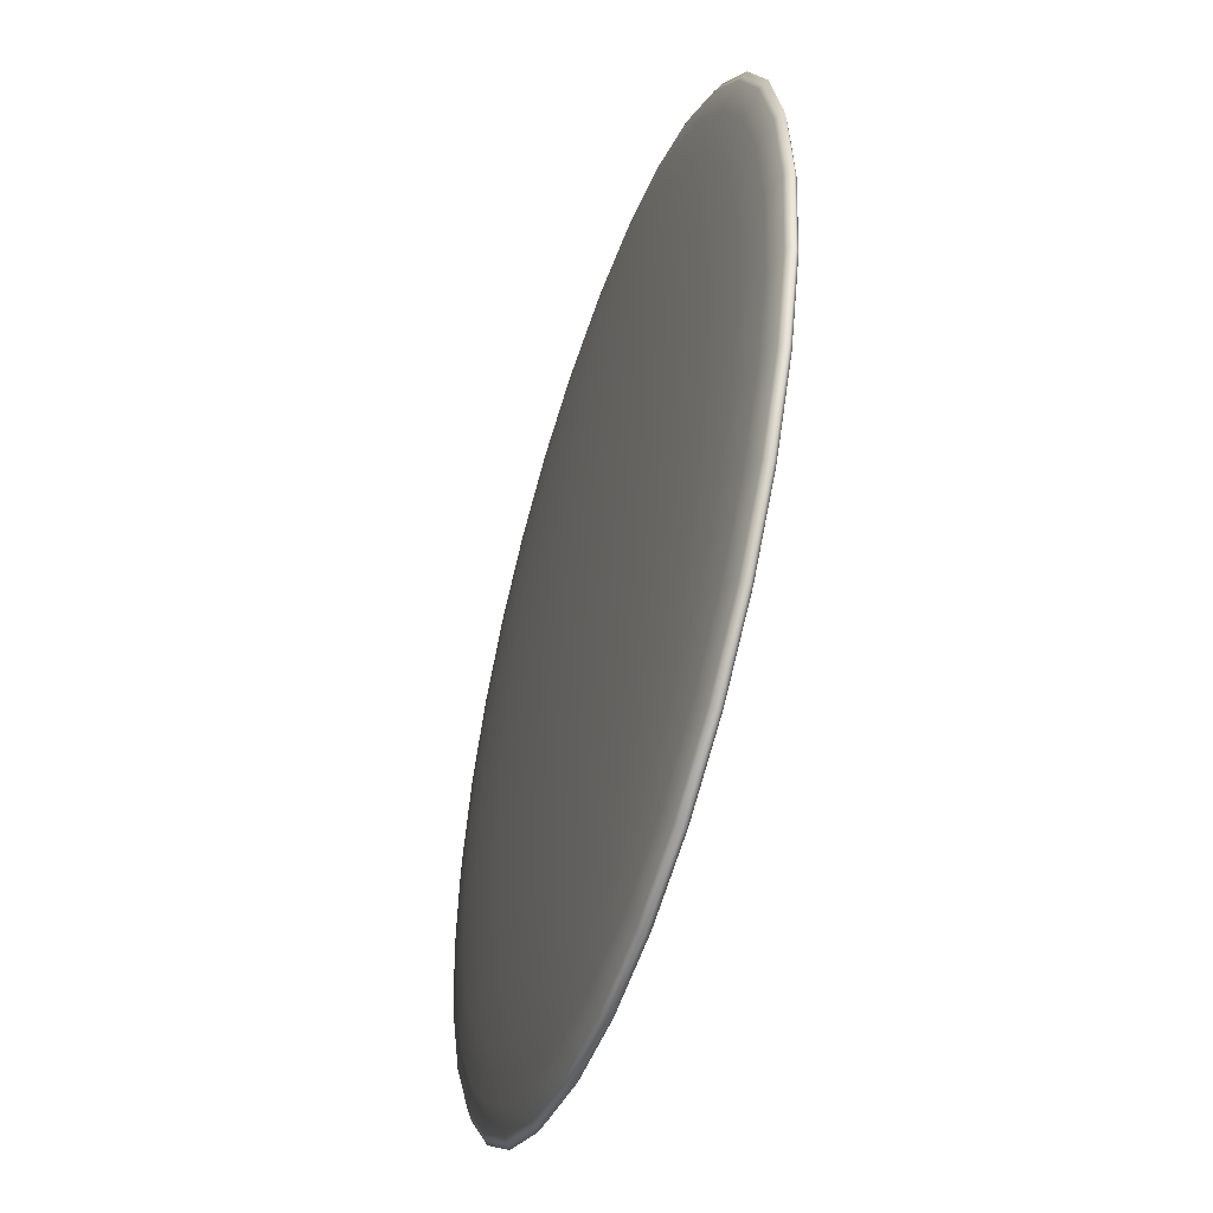
<metadata>
{"format":"obj","ext":"obj","renderer":"f3d","projection":"perspective","resolution":1024,"background":"white","views":[{"elev":-48.5,"azim":72.3,"up":"+Z"}]}
</metadata>
<code>
o Sphere
v 1e-06 -0.06945 -1.663
v 0 -0.04784 -1.848
v 0.3605 -0.04784 -1.812
v 0.3244 -0.06945 -1.631
v 0 0.08839 -1.414
v 0 0.1039 -1.111
v 0.2168 0.1039 -1.09
v 0.2759 0.08839 -1.387
v 0 -0.08839 -1.414
v 0.2759 -0.08839 -1.387
v 0 0.06945 -1.663
v 0.3244 0.06945 -1.631
v 0 -0.1039 -1.111
v 0.2168 -0.1039 -1.09
v 0 0.04784 -1.848
v 0.3605 0.04784 -1.812
v 0 -0.1155 -0.7654
v 0.1493 -0.1155 -0.7507
v 0 0.02439 -1.962
v 0.3827 0.02439 -1.924
v 0 -0.1226 -0.3902
v 0.07612 -0.1226 -0.3827
v 0 0 -2
v 0.3902 0 -1.962
v 0 0.1226 -0.3902
v 0 0.125 1e-06
v 0.07612 0.1226 -0.3827
v 0 -0.125 1e-06
v 0 -0.02439 -1.962
v 0.3827 -0.02439 -1.924
v 0 0.1155 -0.7654
v 0.1493 0.1155 -0.7507
v 0.1493 0.1226 -0.3605
v 0.2929 0.1155 -0.7071
v 0.7507 -0.02439 -1.812
v 0.7071 -0.04784 -1.707
v 0.4252 0.1039 -1.027
v 0.6364 -0.06945 -1.536
v 0.5412 0.08839 -1.307
v 0.5412 -0.08839 -1.307
v 0.6364 0.06945 -1.536
v 0.4252 -0.1039 -1.027
v 0.7071 0.04784 -1.707
v 0.2929 -0.1155 -0.7071
v 0.7507 0.02439 -1.812
v 0.1493 -0.1226 -0.3605
v 0.7654 0 -1.848
v 0.9239 0.06945 -1.383
v 1.027 0.04784 -1.536
v 0.6173 -0.1039 -0.9239
v 0.4252 -0.1155 -0.6364
v 1.09 0.02439 -1.631
v 0.2168 -0.1226 -0.3244
v 1.111 0 -1.663
v 0.2168 0.1226 -0.3244
v 1.09 -0.02439 -1.631
v 0.4252 0.1155 -0.6364
v 1.027 -0.04784 -1.536
v 0.6173 0.1039 -0.9239
v 0.9239 -0.06945 -1.383
v 0.7857 0.08839 -1.176
v 0.7857 -0.08839 -1.176
v 1.387 -0.02439 -1.387
v 1.307 -0.04784 -1.307
v 0.5412 0.1155 -0.5412
v 0.7857 0.1039 -0.7857
v 1.176 -0.06945 -1.176
v 1 0.08839 -1
v 1 -0.08839 -1
v 1.176 0.06945 -1.176
v 0.7857 -0.1039 -0.7857
v 1.307 0.04784 -1.307
v 0.5412 -0.1155 -0.5412
v 1.387 0.02439 -1.387
v 0.2759 -0.1226 -0.2759
v 1.414 0 -1.414
v 0.2759 0.1226 -0.2759
v 0.9239 -0.1039 -0.6173
v 0.6364 -0.1155 -0.4252
v 1.536 0.04784 -1.027
v 1.631 0.02439 -1.09
v 0.3244 -0.1226 -0.2168
v 1.663 0 -1.111
v 0.3244 0.1226 -0.2168
v 1.631 -0.02439 -1.09
v 0.6364 0.1155 -0.4252
v 1.536 -0.04784 -1.027
v 0.9239 0.1039 -0.6173
v 1.383 -0.06945 -0.9239
v 1.176 0.08839 -0.7857
v 1.176 -0.08839 -0.7857
v 1.383 0.06945 -0.9239
v 1.707 -0.04784 -0.7071
v 1.536 -0.06945 -0.6364
v 1.027 0.1039 -0.4252
v 1.307 0.08839 -0.5412
v 1.307 -0.08839 -0.5412
v 1.536 0.06945 -0.6364
v 1.027 -0.1039 -0.4252
v 1.707 0.04784 -0.7071
v 0.7071 -0.1155 -0.2929
v 1.812 0.02439 -0.7507
v 0.3605 -0.1226 -0.1493
v 1.848 0 -0.7654
v 0.3605 0.1226 -0.1493
v 1.812 -0.02439 -0.7507
v 0.7071 0.1155 -0.2929
v 0.7507 -0.1155 -0.1493
v 0.3827 -0.1226 -0.07612
v 1.924 0.02439 -0.3827
v 1.962 0 -0.3902
v 0.3827 0.1226 -0.07612
v 1.924 -0.02439 -0.3827
v 0.7507 0.1155 -0.1493
v 1.812 -0.04784 -0.3605
v 1.09 0.1039 -0.2168
v 1.631 -0.06945 -0.3244
v 1.387 0.08839 -0.2759
v 1.387 -0.08839 -0.2759
v 1.631 0.06945 -0.3244
v 1.09 -0.1039 -0.2168
v 1.812 0.04784 -0.3605
v 1.111 0.1039 1e-06
v 1.414 0.08839 1e-06
v 1.663 -0.06945 1e-06
v 1.414 -0.08839 1e-06
v 1.663 0.06945 1e-06
v 1.111 -0.1039 1e-06
v 1.848 0.04784 1e-06
v 0.7654 -0.1155 1e-06
v 1.962 0.02439 1e-06
v 0.3902 -0.1226 1e-06
v 2 -0 1e-06
v 0.3902 0.1226 1e-06
v 1.962 -0.02439 1e-06
v 0.7654 0.1155 1e-06
v 1.848 -0.04784 -0
v 1.924 0.02439 0.3827
v 1.962 -0 0.3902
v 0.3827 0.1226 0.07612
v 0.3827 -0.1226 0.07612
v 1.924 -0.02439 0.3827
v 0.7507 0.1155 0.1493
v 1.812 -0.04784 0.3605
v 1.09 0.1039 0.2168
v 1.631 -0.06945 0.3244
v 1.387 0.08839 0.2759
v 1.387 -0.08839 0.2759
v 1.631 0.06945 0.3244
v 1.09 -0.1039 0.2168
v 1.812 0.04784 0.3605
v 0.7507 -0.1155 0.1493
v 1.536 -0.06945 0.6364
v 1.307 -0.08839 0.5412
v 1.307 0.08839 0.5412
v 1.536 0.06945 0.6364
v 1.027 -0.1039 0.4252
v 1.707 0.04784 0.7071
v 0.7071 -0.1155 0.2929
v 1.812 0.02439 0.7507
v 0.3605 -0.1226 0.1493
v 1.848 -0 0.7654
v 0.3605 0.1226 0.1493
v 1.812 -0.02439 0.7507
v 0.7071 0.1155 0.2929
v 1.707 -0.04784 0.7071
v 1.027 0.1039 0.4252
v 0.3244 0.1226 0.2168
v 0.3244 -0.1226 0.2168
v 1.663 -0 1.111
v 1.631 -0.02439 1.09
v 0.6364 0.1155 0.4252
v 1.536 -0.04784 1.027
v 0.9239 0.1039 0.6173
v 1.383 -0.06945 0.9239
v 1.176 0.08839 0.7857
v 1.176 -0.08839 0.7857
v 1.383 0.06945 0.9239
v 0.9239 -0.1039 0.6173
v 1.536 0.04784 1.027
v 0.6364 -0.1155 0.4252
v 1.631 0.02439 1.09
v 1 0.08839 1
v 1.176 0.06945 1.176
v 1 -0.08839 1
v 0.7857 -0.1039 0.7857
v 1.307 0.04784 1.307
v 0.5412 -0.1155 0.5412
v 1.387 0.02439 1.387
v 0.2759 -0.1226 0.2759
v 1.414 -0 1.414
v 0.2759 0.1226 0.2759
v 1.387 -0.02439 1.387
v 0.5412 0.1155 0.5412
v 1.307 -0.04784 1.307
v 0.7857 0.1039 0.7857
v 1.176 -0.06945 1.176
v 1.111 -0 1.663
v 1.09 -0.02439 1.631
v 0.2168 0.1226 0.3244
v 0.4252 0.1155 0.6364
v 1.027 -0.04784 1.536
v 0.6173 0.1039 0.9239
v 0.9239 -0.06945 1.383
v 0.7857 0.08839 1.176
v 0.7857 -0.08839 1.176
v 0.9239 0.06945 1.383
v 0.6173 -0.1039 0.9239
v 1.027 0.04784 1.536
v 0.4252 -0.1155 0.6364
v 1.09 0.02439 1.631
v 0.2168 -0.1226 0.3244
v 0.5412 -0.08839 1.307
v 0.4252 -0.1039 1.027
v 0.6364 0.06945 1.536
v 0.7071 0.04784 1.707
v 0.2929 -0.1155 0.7071
v 0.7507 0.02439 1.812
v 0.1493 -0.1226 0.3605
v 0.7654 -0 1.848
v 0.1493 0.1226 0.3605
v 0.7507 -0.02439 1.812
v 0.2929 0.1155 0.7071
v 0.7071 -0.04784 1.707
v 0.4252 0.1039 1.027
v 0.6364 -0.06945 1.536
v 0.5412 0.08839 1.307
v 0.3827 -0.02439 1.924
v 0.3605 -0.04784 1.812
v 0.1493 0.1155 0.7507
v 0.2168 0.1039 1.09
v 0.3244 -0.06945 1.631
v 0.2759 0.08839 1.387
v 0.2759 -0.08839 1.387
v 0.3244 0.06945 1.631
v 0.2168 -0.1039 1.09
v 0.3605 0.04784 1.812
v 0.1493 -0.1155 0.7507
v 0.3827 0.02439 1.924
v 0.07612 -0.1226 0.3827
v 0.3902 -0 1.962
v 0.07612 0.1226 0.3827
v 0 -0.1039 1.111
v 0 -0.1155 0.7654
v 0 0.04784 1.848
v 0 0.02439 1.962
v 0 -0.1226 0.3902
v 0 -0 2
v 0 0.1226 0.3902
v 0 -0.02439 1.962
v 0 0.1155 0.7654
v 0 -0.04784 1.848
v 0 0.1039 1.111
v 0 -0.06945 1.663
v 0 0.08839 1.414
v 0 -0.08839 1.414
v 0 0.06945 1.663
v -0.1493 0.1155 0.7507
v -0.2168 0.1039 1.09
v -0.3605 -0.04784 1.812
v -0.3244 -0.06945 1.631
v -0.2759 0.08839 1.387
v -0.2759 -0.08839 1.387
v -0.3244 0.06945 1.631
v -0.2168 -0.1039 1.09
v -0.3605 0.04784 1.812
v -0.1493 -0.1155 0.7507
v -0.3827 0.02439 1.924
v -0.07612 -0.1226 0.3827
v -0.3902 -0 1.962
v -0.07612 0.1226 0.3827
v -0.3827 -0.02439 1.924
v -0.7071 0.04784 1.707
v -0.7507 0.02439 1.812
v -0.2929 -0.1155 0.7071
v -0.1493 -0.1226 0.3605
v -0.7654 -0 1.848
v -0.1493 0.1226 0.3605
v -0.7507 -0.02439 1.812
v -0.2929 0.1155 0.7071
v -0.7071 -0.04784 1.707
v -0.4252 0.1039 1.027
v -0.6364 -0.06945 1.536
v -0.5412 0.08839 1.307
v -0.5412 -0.08839 1.307
v -0.6364 0.06945 1.536
v -0.4252 -0.1039 1.027
v -1.027 -0.04784 1.536
v -0.9239 -0.06945 1.383
v -0.6173 0.1039 0.9239
v -0.7857 0.08839 1.176
v -0.7857 -0.08839 1.176
v -0.9239 0.06945 1.383
v -0.6173 -0.1039 0.9239
v -1.027 0.04784 1.536
v -0.4252 -0.1155 0.6364
v -1.09 0.02439 1.631
v -0.2168 -0.1226 0.3244
v -1.111 -0 1.663
v -0.2168 0.1226 0.3244
v -1.09 -0.02439 1.631
v -0.4252 0.1155 0.6364
v -0.5412 -0.1155 0.5412
v -0.2759 -0.1226 0.2759
v -1.387 0.02439 1.387
v -1.414 -0 1.414
v -0.2759 0.1226 0.2759
v -1.387 -0.02439 1.387
v -0.5412 0.1155 0.5412
v -1.307 -0.04784 1.307
v -0.7857 0.1039 0.7857
v -1.176 -0.06945 1.176
v -1 0.08839 1
v -1 -0.08839 1
v -1.176 0.06945 1.176
v -0.7857 -0.1039 0.7857
v -1.307 0.04784 1.307
v -0.9239 0.1039 0.6173
v -1.176 0.08839 0.7857
v -1.383 -0.06945 0.9239
v -1.176 -0.08839 0.7857
v -1.383 0.06945 0.9239
v -0.9239 -0.1039 0.6173
v -1.536 0.04784 1.027
v -0.6364 -0.1155 0.4252
v -1.631 0.02439 1.09
v -0.3244 -0.1226 0.2168
v -1.663 -0 1.111
v -0.3244 0.1226 0.2168
v -1.631 -0.02439 1.09
v -0.6364 0.1155 0.4252
v -1.536 -0.04784 1.027
v -1.812 0.02439 0.7507
v -1.848 -0 0.7654
v -0.3605 0.1226 0.1493
v -0.3605 -0.1226 0.1493
v -1.812 -0.02439 0.7507
v -0.7071 0.1155 0.2929
v -1.707 -0.04784 0.7071
v -1.027 0.1039 0.4252
v -1.536 -0.06945 0.6364
v -1.307 0.08839 0.5412
v -1.307 -0.08839 0.5412
v -1.536 0.06945 0.6364
v -1.027 -0.1039 0.4252
v -1.707 0.04784 0.7071
v -0.7071 -0.1155 0.2929
v -1.631 -0.06945 0.3244
v -1.387 -0.08839 0.2759
v -1.387 0.08839 0.2759
v -1.631 0.06945 0.3244
v -1.09 -0.1039 0.2168
v -1.812 0.04784 0.3605
v -0.7507 -0.1155 0.1493
v -1.924 0.02439 0.3827
v -0.3827 -0.1226 0.07612
v -1.962 -0 0.3902
v -0.3827 0.1226 0.07612
v -1.924 -0.02439 0.3827
v -0.7507 0.1155 0.1493
v -1.812 -0.04784 0.3605
v -1.09 0.1039 0.2168
v -0.3902 -0.1226 1e-06
v -2 0 0
v -1.962 -0.02439 -0
v -0.3902 0.1226 1e-06
v -0.7654 0.1155 1e-06
v -1.848 -0.04784 1e-06
v -1.111 0.1039 1e-06
v -1.663 -0.06945 -0
v -1.414 0.08839 0
v -1.414 -0.08839 -0
v -1.663 0.06945 0
v -1.111 -0.1039 1e-06
v -1.848 0.04784 1e-06
v -0.7654 -0.1155 1e-06
v -1.962 0.02439 0
v -1.387 -0.08839 -0.2759
v -1.09 -0.1039 -0.2168
v -1.631 0.06945 -0.3244
v -1.812 0.04784 -0.3605
v -0.7507 -0.1155 -0.1493
v -1.924 0.02439 -0.3827
v -0.3827 -0.1226 -0.07612
v -1.962 0 -0.3902
v -0.3827 0.1226 -0.07612
v -1.924 -0.02439 -0.3827
v -0.7507 0.1155 -0.1493
v -1.812 -0.04784 -0.3605
v -1.09 0.1039 -0.2168
v -1.631 -0.06945 -0.3244
v -1.387 0.08839 -0.2759
v -0.3605 0.1226 -0.1493
v -0.7071 0.1155 -0.2929
v -1.812 -0.02439 -0.7507
v -1.707 -0.04784 -0.7071
v -1.027 0.1039 -0.4252
v -1.536 -0.06945 -0.6364
v -1.307 0.08839 -0.5412
v -1.307 -0.08839 -0.5412
v -1.536 0.06945 -0.6364
v -1.027 -0.1039 -0.4252
v -1.707 0.04784 -0.7071
v -0.7071 -0.1155 -0.2929
v -1.812 0.02439 -0.7507
v -0.3605 -0.1226 -0.1493
v -1.848 0 -0.7654
v -1.383 0.06945 -0.9239
v -1.536 0.04784 -1.027
v -0.9239 -0.1039 -0.6173
v -0.6364 -0.1155 -0.4252
v -1.631 0.02439 -1.09
v -0.3244 -0.1226 -0.2168
v -1.663 0 -1.111
v -0.3244 0.1226 -0.2168
v -1.631 -0.02439 -1.09
v -0.6364 0.1155 -0.4252
v -1.536 -0.04784 -1.027
v -0.9239 0.1039 -0.6173
v -1.383 -0.06945 -0.9239
v -1.176 0.08839 -0.7857
v -1.176 -0.08839 -0.7857
v -1.387 -0.02439 -1.387
v -1.307 -0.04784 -1.307
v -0.5412 0.1155 -0.5412
v -0.7857 0.1039 -0.7857
v -1.176 -0.06945 -1.176
v -1 0.08839 -1
v -1 -0.08839 -1
v -1.176 0.06945 -1.176
v -0.7857 -0.1039 -0.7857
v -1.307 0.04784 -1.307
v -0.5412 -0.1155 -0.5412
v -1.387 0.02439 -1.387
v -0.2759 -0.1226 -0.2759
v -1.414 0 -1.414
v -0.2759 0.1226 -0.2759
v -0.6173 -0.1039 -0.9239
v -0.4252 -0.1155 -0.6364
v -1.027 0.04784 -1.536
v -1.09 0.02439 -1.631
v -0.2168 -0.1226 -0.3244
v -1.111 0 -1.663
v -0.2168 0.1226 -0.3244
v -1.09 -0.02439 -1.631
v -0.4252 0.1155 -0.6364
v -1.027 -0.04784 -1.536
v -0.6173 0.1039 -0.9239
v -0.9239 -0.06945 -1.383
v -0.7857 0.08839 -1.176
v -0.7857 -0.08839 -1.176
v -0.9239 0.06945 -1.383
v -0.2929 0.1155 -0.7071
v -0.4252 0.1039 -1.027
v -0.7071 -0.04784 -1.707
v -0.6364 -0.06945 -1.536
v -0.5412 0.08839 -1.307
v -0.5412 -0.08839 -1.307
v -0.6364 0.06945 -1.536
v -0.4252 -0.1039 -1.027
v -0.7071 0.04784 -1.707
v -0.2929 -0.1155 -0.7071
v -0.7507 0.02439 -1.812
v -0.1493 -0.1226 -0.3605
v -0.7654 0 -1.848
v -0.1493 0.1226 -0.3605
v -0.7507 -0.02439 -1.812
v -0.3605 0.04784 -1.812
v -0.3827 0.02439 -1.924
v -0.1493 -0.1155 -0.7507
v -0.07612 -0.1226 -0.3827
v -0.3902 0 -1.962
v -0.07612 0.1226 -0.3827
v -0.3827 -0.02439 -1.924
v -0.1493 0.1155 -0.7507
v -0.3605 -0.04784 -1.812
v -0.2168 0.1039 -1.09
v -0.3244 -0.06945 -1.631
v -0.2759 0.08839 -1.387
v -0.2759 -0.08839 -1.387
v -0.3244 0.06945 -1.631
v -0.2168 -0.1039 -1.09
f 1 2 3 4
f 5 6 7 8
f 9 1 4 10
f 11 5 8 12
f 13 9 10 14
f 15 11 12 16
f 17 13 14 18
f 19 15 16 20
f 21 17 18 22
f 23 19 20 24
f 25 26 27
f 28 21 22
f 29 23 24 30
f 31 25 27 32
f 2 29 30 3
f 6 31 32 7
f 32 27 33 34
f 3 30 35 36
f 7 32 34 37
f 4 3 36 38
f 8 7 37 39
f 10 4 38 40
f 12 8 39 41
f 14 10 40 42
f 16 12 41 43
f 18 14 42 44
f 20 16 43 45
f 22 18 44 46
f 24 20 45 47
f 27 26 33
f 28 22 46
f 30 24 47 35
f 43 41 48 49
f 44 42 50 51
f 45 43 49 52
f 46 44 51 53
f 47 45 52 54
f 33 26 55
f 28 46 53
f 35 47 54 56
f 34 33 55 57
f 36 35 56 58
f 37 34 57 59
f 38 36 58 60
f 39 37 59 61
f 40 38 60 62
f 41 39 61 48
f 42 40 62 50
f 58 56 63 64
f 59 57 65 66
f 60 58 64 67
f 61 59 66 68
f 62 60 67 69
f 48 61 68 70
f 50 62 69 71
f 49 48 70 72
f 51 50 71 73
f 52 49 72 74
f 53 51 73 75
f 54 52 74 76
f 55 26 77
f 28 53 75
f 56 54 76 63
f 57 55 77 65
f 73 71 78 79
f 74 72 80 81
f 75 73 79 82
f 76 74 81 83
f 77 26 84
f 28 75 82
f 63 76 83 85
f 65 77 84 86
f 64 63 85 87
f 66 65 86 88
f 67 64 87 89
f 68 66 88 90
f 69 67 89 91
f 70 68 90 92
f 71 69 91 78
f 72 70 92 80
f 89 87 93 94
f 90 88 95 96
f 91 89 94 97
f 92 90 96 98
f 78 91 97 99
f 80 92 98 100
f 79 78 99 101
f 81 80 100 102
f 82 79 101 103
f 83 81 102 104
f 84 26 105
f 28 82 103
f 85 83 104 106
f 86 84 105 107
f 87 85 106 93
f 88 86 107 95
f 103 101 108 109
f 104 102 110 111
f 105 26 112
f 28 103 109
f 106 104 111 113
f 107 105 112 114
f 93 106 113 115
f 95 107 114 116
f 94 93 115 117
f 96 95 116 118
f 97 94 117 119
f 98 96 118 120
f 99 97 119 121
f 100 98 120 122
f 101 99 121 108
f 102 100 122 110
f 118 116 123 124
f 119 117 125 126
f 120 118 124 127
f 121 119 126 128
f 122 120 127 129
f 108 121 128 130
f 110 122 129 131
f 109 108 130 132
f 111 110 131 133
f 112 26 134
f 28 109 132
f 113 111 133 135
f 114 112 134 136
f 115 113 135 137
f 116 114 136 123
f 117 115 137 125
f 133 131 138 139
f 134 26 140
f 28 132 141
f 135 133 139 142
f 136 134 140 143
f 137 135 142 144
f 123 136 143 145
f 125 137 144 146
f 124 123 145 147
f 126 125 146 148
f 127 124 147 149
f 128 126 148 150
f 129 127 149 151
f 130 128 150 152
f 131 129 151 138
f 132 130 152 141
f 148 146 153 154
f 149 147 155 156
f 150 148 154 157
f 151 149 156 158
f 152 150 157 159
f 138 151 158 160
f 141 152 159 161
f 139 138 160 162
f 140 26 163
f 28 141 161
f 142 139 162 164
f 143 140 163 165
f 144 142 164 166
f 145 143 165 167
f 146 144 166 153
f 147 145 167 155
f 163 26 168
f 28 161 169
f 164 162 170 171
f 165 163 168 172
f 166 164 171 173
f 167 165 172 174
f 153 166 173 175
f 155 167 174 176
f 154 153 175 177
f 156 155 176 178
f 157 154 177 179
f 158 156 178 180
f 159 157 179 181
f 160 158 180 182
f 161 159 181 169
f 162 160 182 170
f 178 176 183 184
f 179 177 185 186
f 180 178 184 187
f 181 179 186 188
f 182 180 187 189
f 169 181 188 190
f 170 182 189 191
f 168 26 192
f 28 169 190
f 171 170 191 193
f 172 168 192 194
f 173 171 193 195
f 174 172 194 196
f 175 173 195 197
f 176 174 196 183
f 177 175 197 185
f 193 191 198 199
f 194 192 200 201
f 195 193 199 202
f 196 194 201 203
f 197 195 202 204
f 183 196 203 205
f 185 197 204 206
f 184 183 205 207
f 186 185 206 208
f 187 184 207 209
f 188 186 208 210
f 189 187 209 211
f 190 188 210 212
f 191 189 211 198
f 192 26 200
f 28 190 212
f 208 206 213 214
f 209 207 215 216
f 210 208 214 217
f 211 209 216 218
f 212 210 217 219
f 198 211 218 220
f 200 26 221
f 28 212 219
f 199 198 220 222
f 201 200 221 223
f 202 199 222 224
f 203 201 223 225
f 204 202 224 226
f 205 203 225 227
f 206 204 226 213
f 207 205 227 215
f 224 222 228 229
f 225 223 230 231
f 226 224 229 232
f 227 225 231 233
f 213 226 232 234
f 215 227 233 235
f 214 213 234 236
f 216 215 235 237
f 217 214 236 238
f 218 216 237 239
f 219 217 238 240
f 220 218 239 241
f 221 26 242
f 28 219 240
f 222 220 241 228
f 223 221 242 230
f 238 236 243 244
f 239 237 245 246
f 240 238 244 247
f 241 239 246 248
f 242 26 249
f 28 240 247
f 228 241 248 250
f 230 242 249 251
f 229 228 250 252
f 231 230 251 253
f 232 229 252 254
f 233 231 253 255
f 234 232 254 256
f 235 233 255 257
f 236 234 256 243
f 237 235 257 245
f 253 251 258 259
f 254 252 260 261
f 255 253 259 262
f 256 254 261 263
f 257 255 262 264
f 243 256 263 265
f 245 257 264 266
f 244 243 265 267
f 246 245 266 268
f 247 244 267 269
f 248 246 268 270
f 249 26 271
f 28 247 269
f 250 248 270 272
f 251 249 271 258
f 252 250 272 260
f 268 266 273 274
f 269 267 275 276
f 270 268 274 277
f 271 26 278
f 28 269 276
f 272 270 277 279
f 258 271 278 280
f 260 272 279 281
f 259 258 280 282
f 261 260 281 283
f 262 259 282 284
f 263 261 283 285
f 264 262 284 286
f 265 263 285 287
f 266 264 286 273
f 267 265 287 275
f 283 281 288 289
f 284 282 290 291
f 285 283 289 292
f 286 284 291 293
f 287 285 292 294
f 273 286 293 295
f 275 287 294 296
f 274 273 295 297
f 276 275 296 298
f 277 274 297 299
f 278 26 300
f 28 276 298
f 279 277 299 301
f 280 278 300 302
f 281 279 301 288
f 282 280 302 290
f 298 296 303 304
f 299 297 305 306
f 300 26 307
f 28 298 304
f 301 299 306 308
f 302 300 307 309
f 288 301 308 310
f 290 302 309 311
f 289 288 310 312
f 291 290 311 313
f 292 289 312 314
f 293 291 313 315
f 294 292 314 316
f 295 293 315 317
f 296 294 316 303
f 297 295 317 305
f 313 311 318 319
f 314 312 320 321
f 315 313 319 322
f 316 314 321 323
f 317 315 322 324
f 303 316 323 325
f 305 317 324 326
f 304 303 325 327
f 306 305 326 328
f 307 26 329
f 28 304 327
f 308 306 328 330
f 309 307 329 331
f 310 308 330 332
f 311 309 331 318
f 312 310 332 320
f 328 326 333 334
f 329 26 335
f 28 327 336
f 330 328 334 337
f 331 329 335 338
f 332 330 337 339
f 318 331 338 340
f 320 332 339 341
f 319 318 340 342
f 321 320 341 343
f 322 319 342 344
f 323 321 343 345
f 324 322 344 346
f 325 323 345 347
f 326 324 346 333
f 327 325 347 336
f 343 341 348 349
f 344 342 350 351
f 345 343 349 352
f 346 344 351 353
f 347 345 352 354
f 333 346 353 355
f 336 347 354 356
f 334 333 355 357
f 335 26 358
f 28 336 356
f 337 334 357 359
f 338 335 358 360
f 339 337 359 361
f 340 338 360 362
f 341 339 361 348
f 342 340 362 350
f 28 356 363
f 359 357 364 365
f 360 358 366 367
f 361 359 365 368
f 362 360 367 369
f 348 361 368 370
f 350 362 369 371
f 349 348 370 372
f 351 350 371 373
f 352 349 372 374
f 353 351 373 375
f 354 352 374 376
f 355 353 375 377
f 356 354 376 363
f 357 355 377 364
f 358 26 366
f 374 372 378 379
f 375 373 380 381
f 376 374 379 382
f 377 375 381 383
f 363 376 382 384
f 364 377 383 385
f 366 26 386
f 28 363 384
f 365 364 385 387
f 367 366 386 388
f 368 365 387 389
f 369 367 388 390
f 370 368 389 391
f 371 369 390 392
f 372 370 391 378
f 373 371 392 380
f 388 386 393 394
f 389 387 395 396
f 390 388 394 397
f 391 389 396 398
f 392 390 397 399
f 378 391 398 400
f 380 392 399 401
f 379 378 400 402
f 381 380 401 403
f 382 379 402 404
f 383 381 403 405
f 384 382 404 406
f 385 383 405 407
f 386 26 393
f 28 384 406
f 387 385 407 395
f 403 401 408 409
f 404 402 410 411
f 405 403 409 412
f 406 404 411 413
f 407 405 412 414
f 393 26 415
f 28 406 413
f 395 407 414 416
f 394 393 415 417
f 396 395 416 418
f 397 394 417 419
f 398 396 418 420
f 399 397 419 421
f 400 398 420 422
f 401 399 421 408
f 402 400 422 410
f 418 416 423 424
f 419 417 425 426
f 420 418 424 427
f 421 419 426 428
f 422 420 427 429
f 408 421 428 430
f 410 422 429 431
f 409 408 430 432
f 411 410 431 433
f 412 409 432 434
f 413 411 433 435
f 414 412 434 436
f 415 26 437
f 28 413 435
f 416 414 436 423
f 417 415 437 425
f 433 431 438 439
f 434 432 440 441
f 435 433 439 442
f 436 434 441 443
f 437 26 444
f 28 435 442
f 423 436 443 445
f 425 437 444 446
f 424 423 445 447
f 426 425 446 448
f 427 424 447 449
f 428 426 448 450
f 429 427 449 451
f 430 428 450 452
f 431 429 451 438
f 432 430 452 440
f 448 446 453 454
f 449 447 455 456
f 450 448 454 457
f 451 449 456 458
f 452 450 457 459
f 438 451 458 460
f 440 452 459 461
f 439 438 460 462
f 441 440 461 463
f 442 439 462 464
f 443 441 463 465
f 444 26 466
f 28 442 464
f 445 443 465 467
f 446 444 466 453
f 447 445 467 455
f 463 461 468 469
f 464 462 470 471
f 465 463 469 472
f 466 26 473
f 28 464 471
f 467 465 472 474
f 453 466 473 475
f 455 467 474 476
f 454 453 475 477
f 456 455 476 478
f 457 454 477 479
f 458 456 478 480
f 459 457 479 481
f 460 458 480 482
f 461 459 481 468
f 462 460 482 470
f 478 476 2 1
f 479 477 6 5
f 480 478 1 9
f 481 479 5 11
f 482 480 9 13
f 468 481 11 15
f 470 482 13 17
f 469 468 15 19
f 471 470 17 21
f 472 469 19 23
f 473 26 25
f 28 471 21
f 474 472 23 29
f 475 473 25 31
f 476 474 29 2
f 477 475 31 6

</code>
